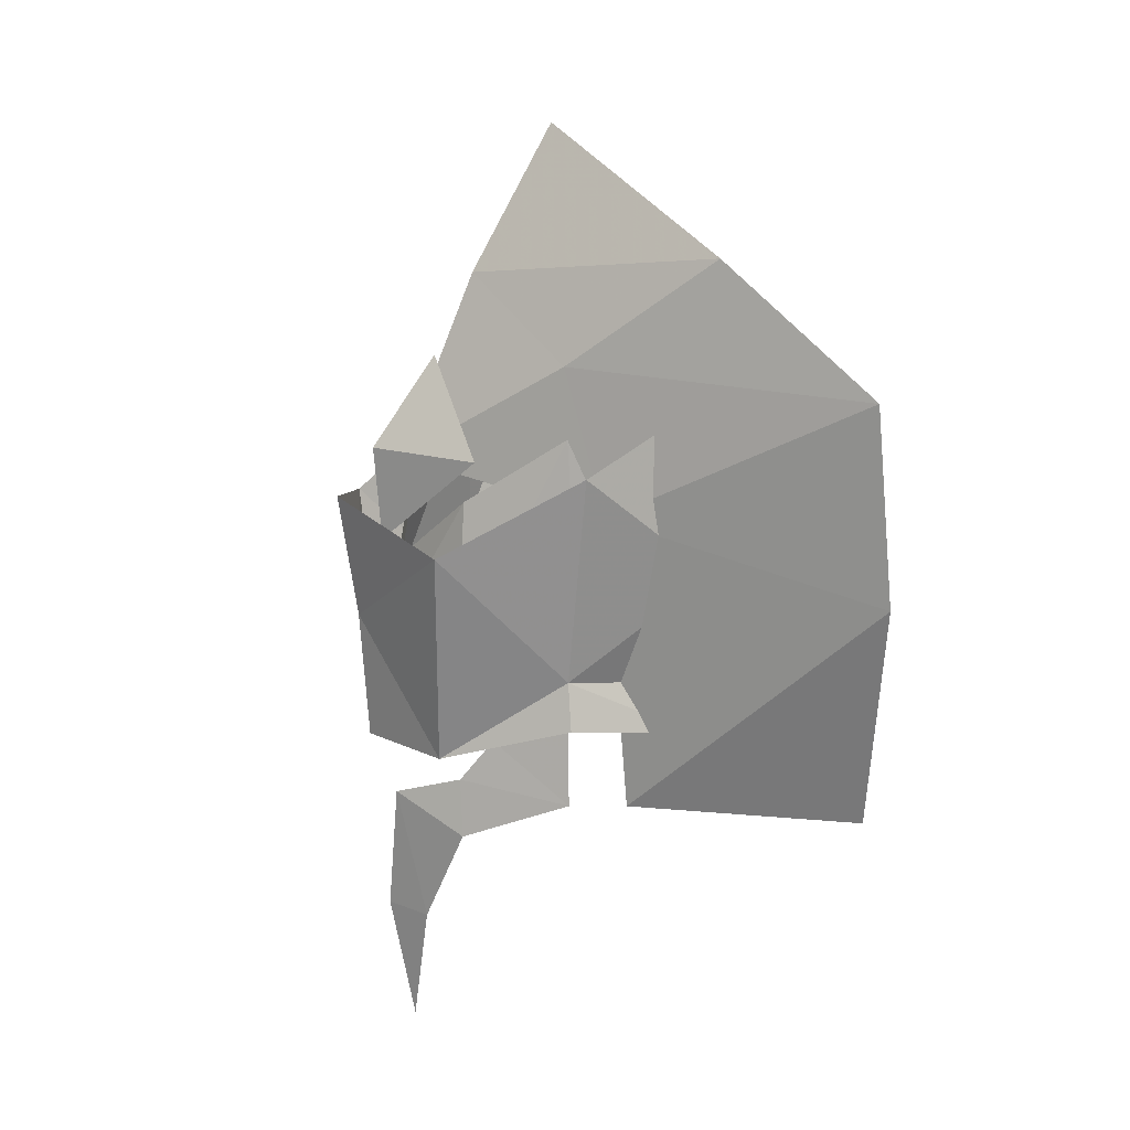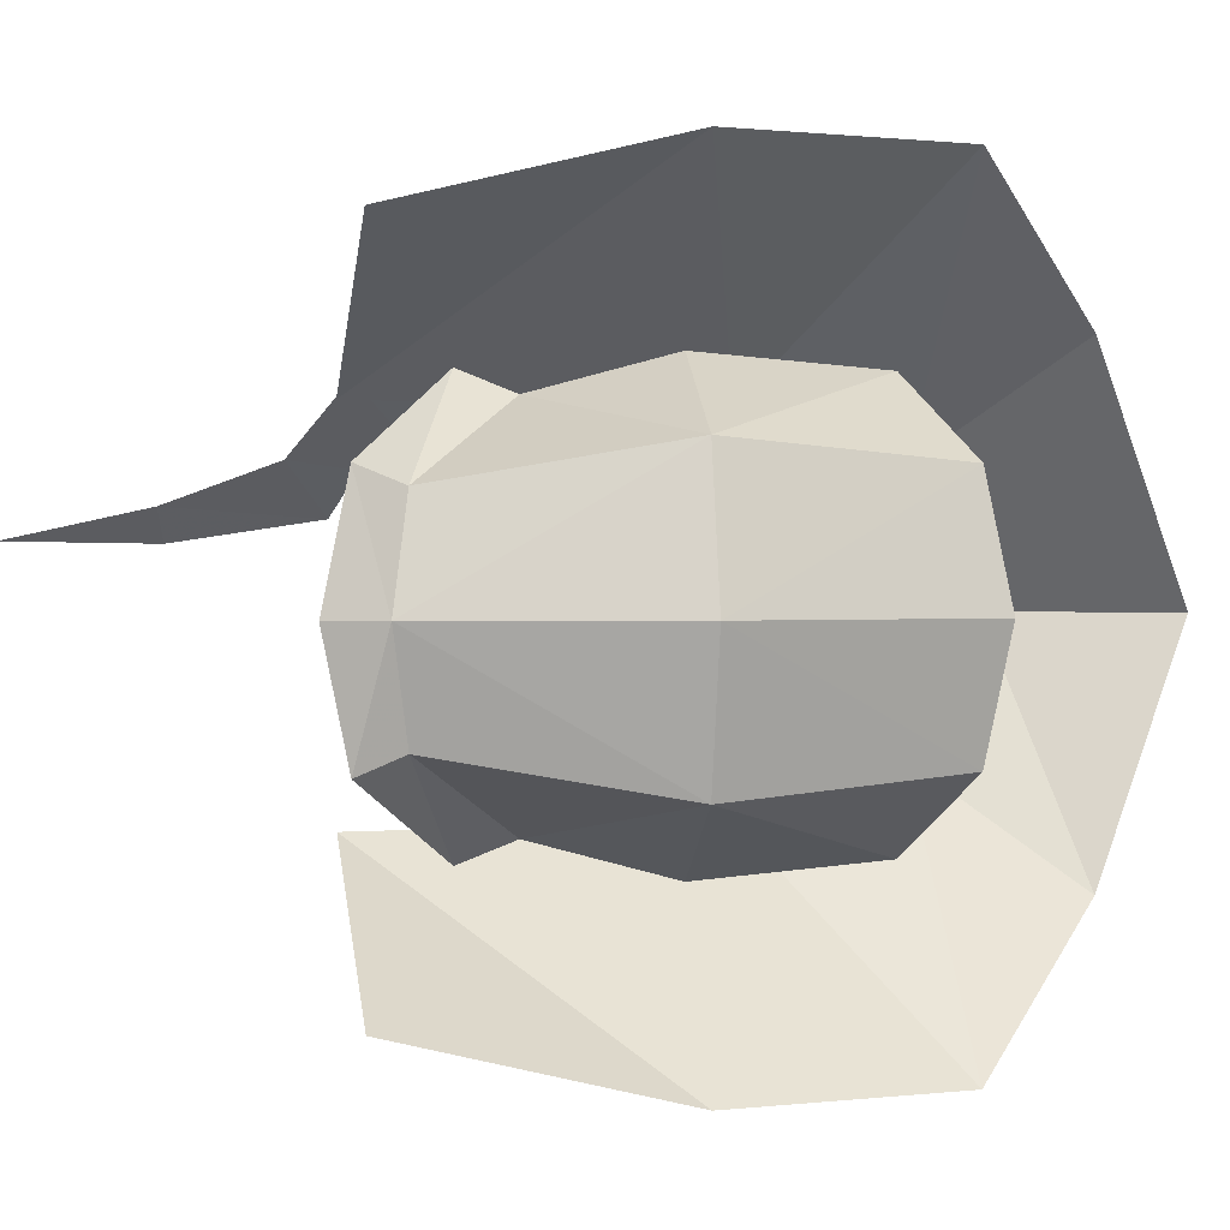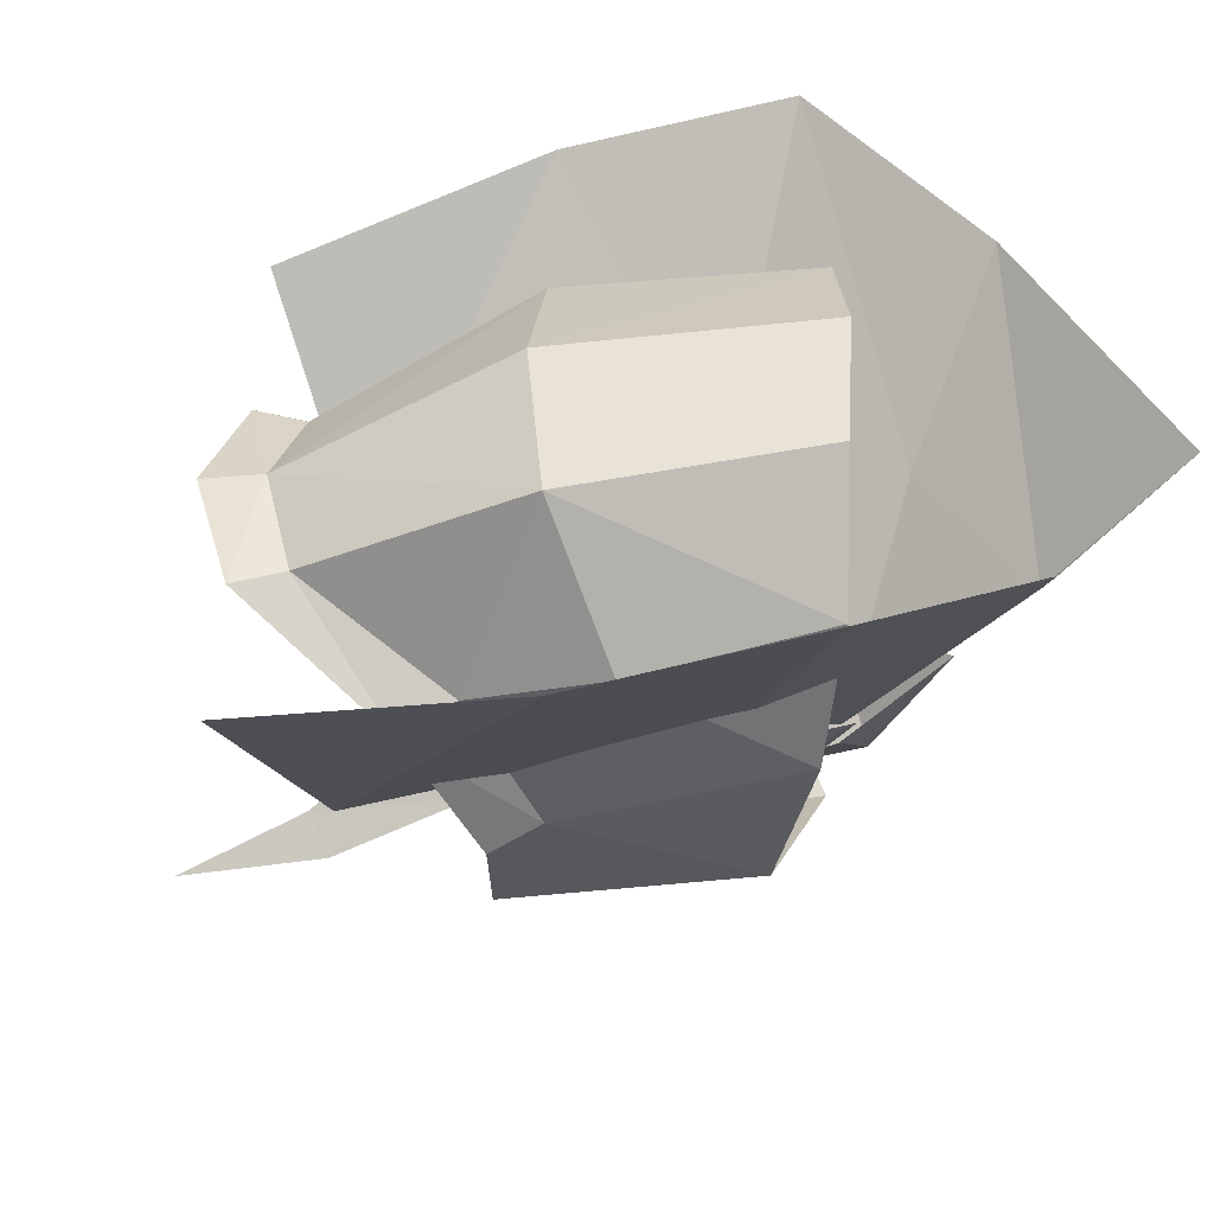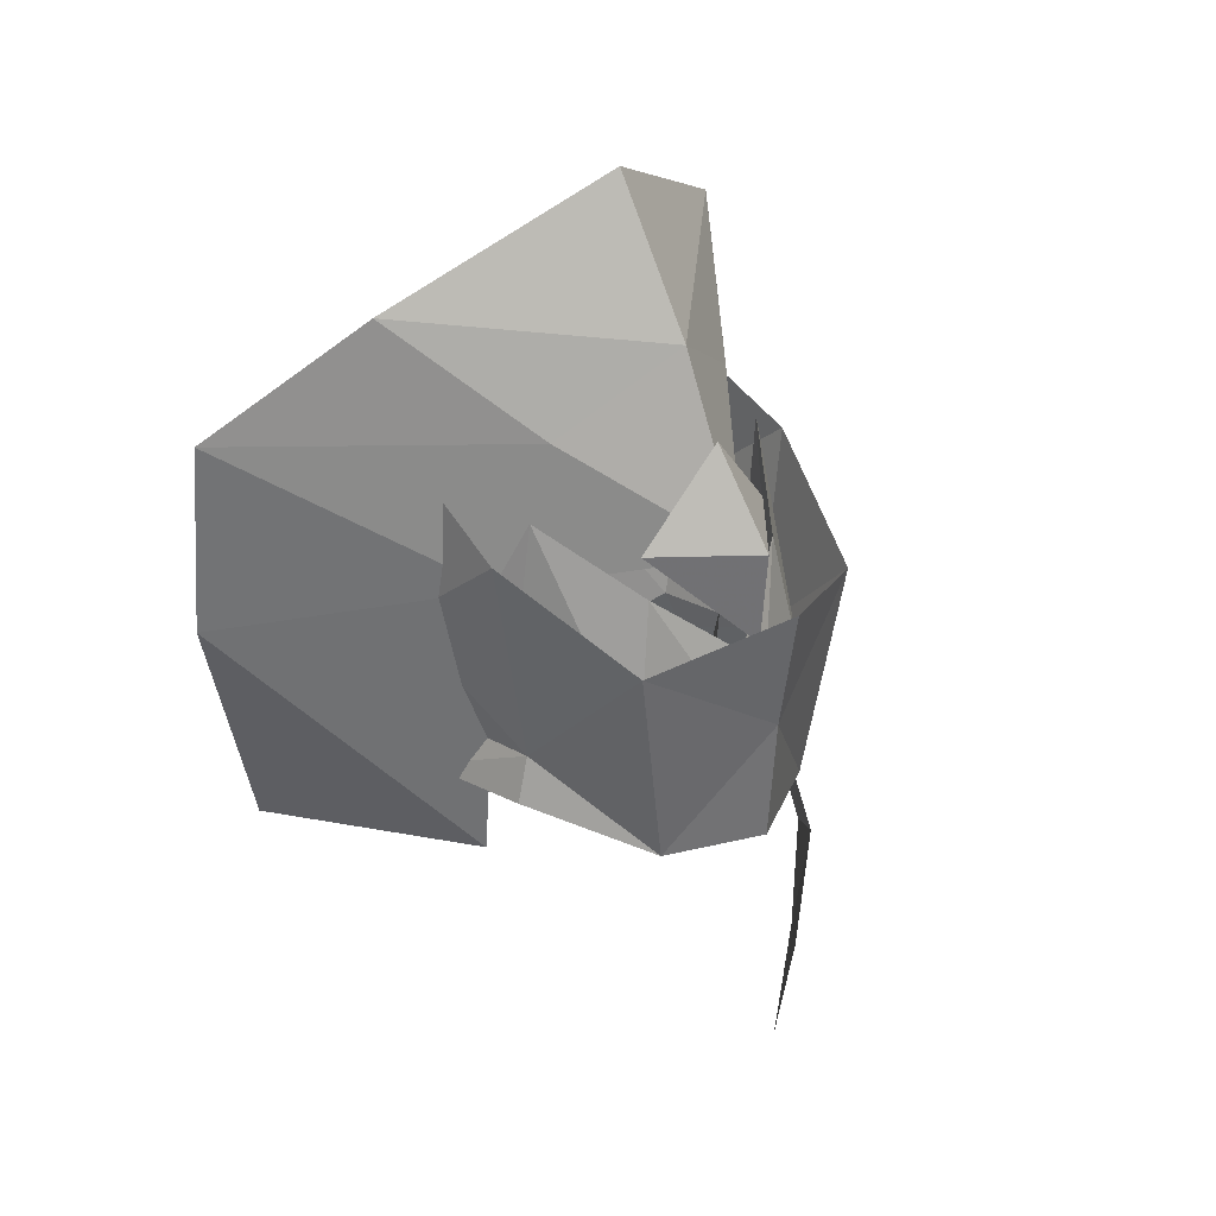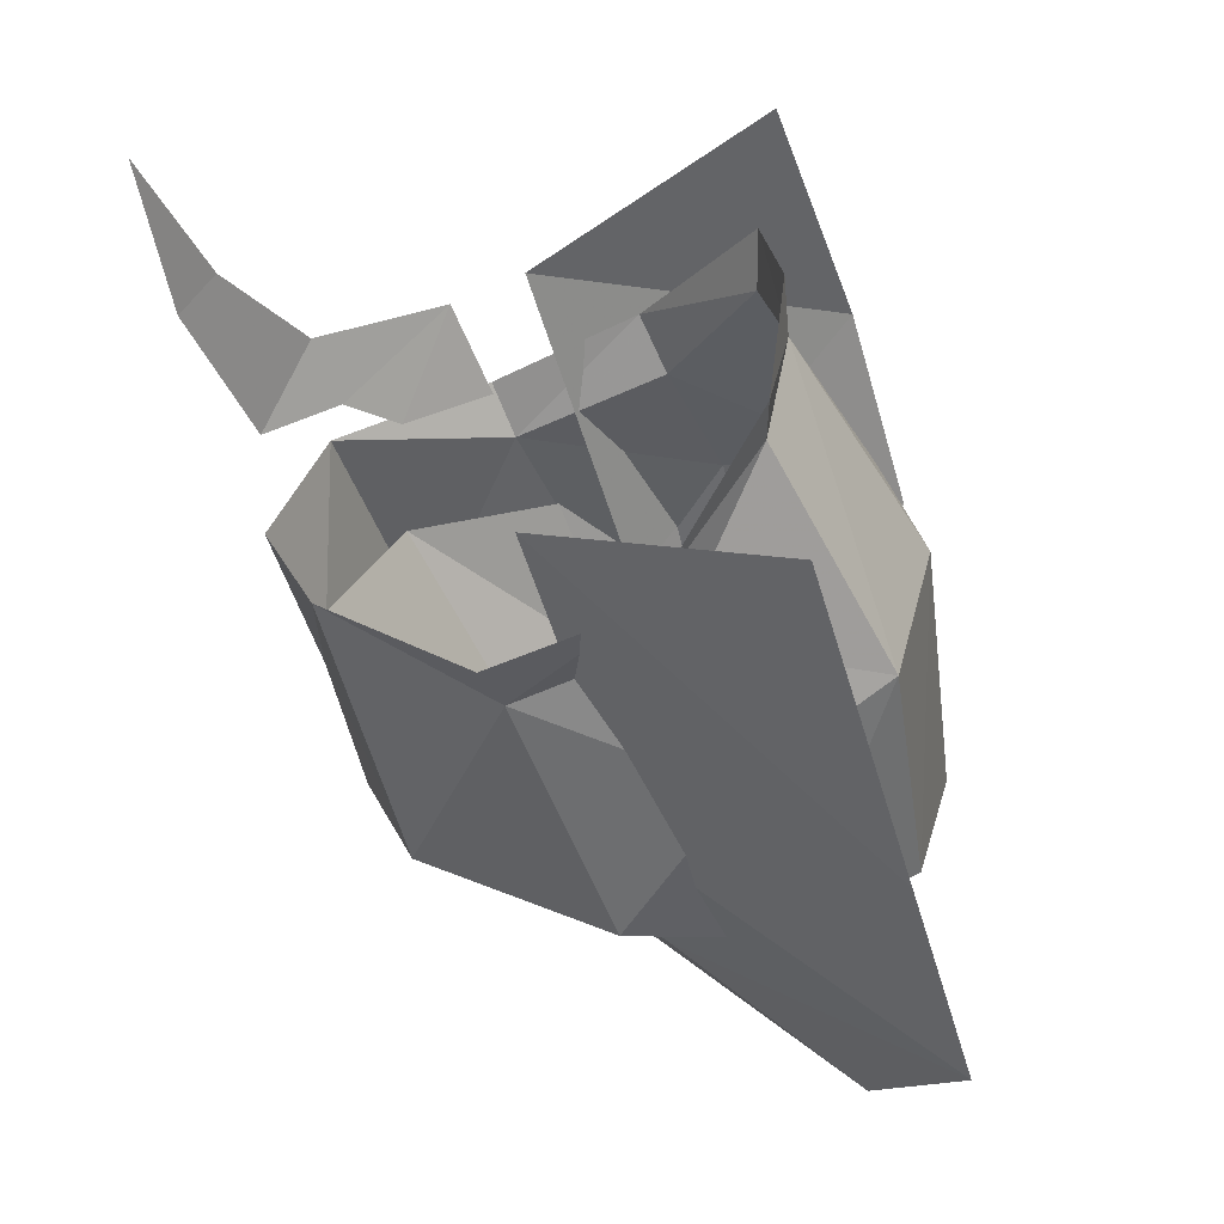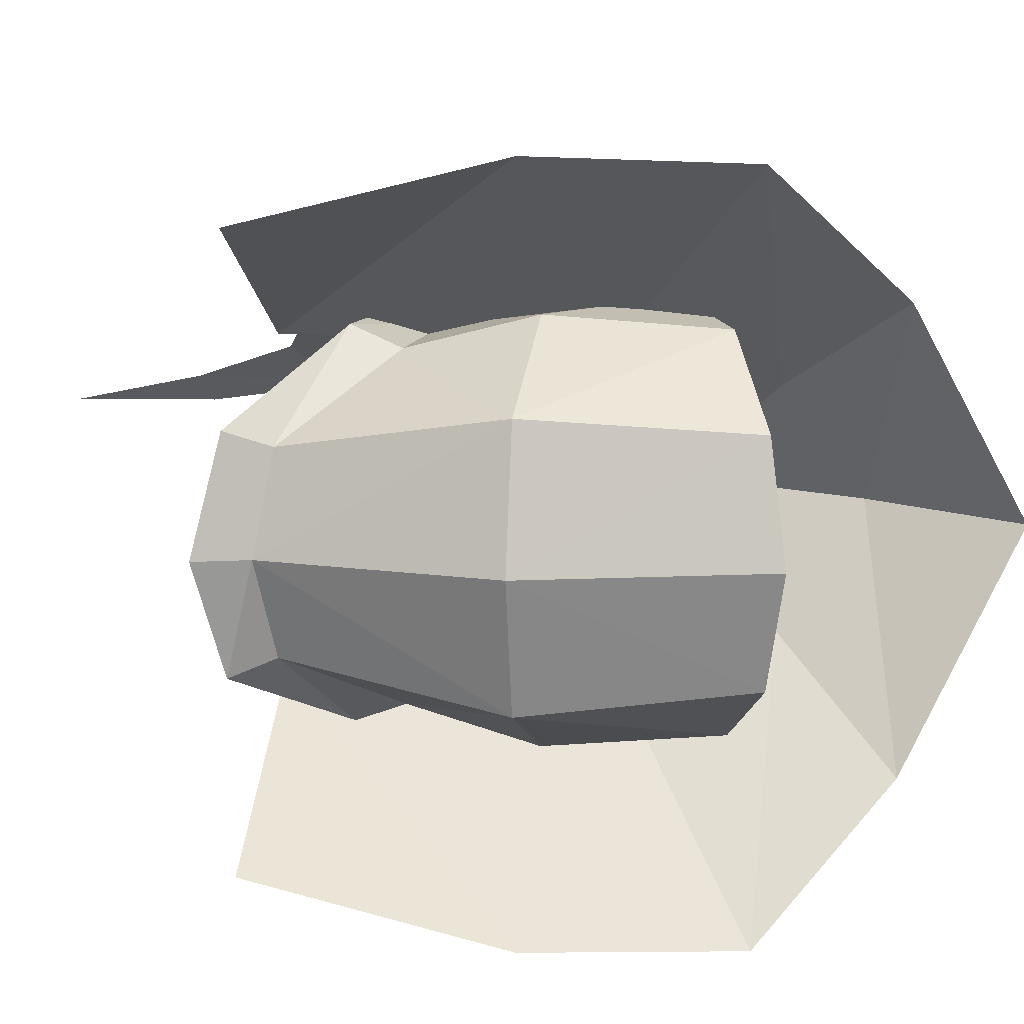
<metadata>
{"format":"obj","ext":"obj","renderer":"f3d","projection":"perspective","resolution":1024,"background":"white","views":[{"elev":17.1,"azim":160.1,"up":"+Z"},{"elev":1.0,"azim":-100.4,"up":"+Y"},{"elev":-51.3,"azim":-69.7,"up":"+Y"},{"elev":31.5,"azim":45.3,"up":"+Z"},{"elev":-50.7,"azim":-159.5,"up":"+Y"},{"elev":13.3,"azim":-82.0,"up":"+Y"}]}
</metadata>
<code>
g common_helmet_59530
v 2.029 -0.00015 0.4348
v 1.481 1.219 0.7308
v 1.281 0.9055 2.37
v 1.722 -0.000151 1.573
v 0.3446 1.874 1.375
v 0.3625 1.623 3.146
v -1.046 2.289 5.077
v -0.04085 -0.000153 6.248
v 0.868 -0.000153 4.678
v 0.2619 1.24 3.84
v -0.2946 1.736 -1.045
v -2.527 3.052 -1.044
v -2.397 3.71 1.594
v -0.0229 1.717 2.277
v 1.281 -0.9058 2.37
v 1.481 -1.22 0.7308
v 0.3625 -1.623 3.146
v 0.3446 -1.874 1.375
v -1.046 -2.29 5.077
v 0.2619 -1.241 3.84
v -0.2946 -1.739 -1.045
v -0.0229 -1.72 2.277
v -2.397 -3.713 1.594
v -2.527 -3.056 -1.044
v -0.01234 1.986 2.133
v -0.0229 1.717 2.277
v -2.204 3.65 3.771
v -2.397 3.71 1.594
v 1.704 -0.000152 2.689
v 2.027 -0.000152 2.821
v 1.946 -0.000151 1.773
v 1.148 0.8791 2.787
v 1.312 -0.000152 3.802
v -0.01234 -1.986 2.133
v -0.0229 -1.72 2.277
v -2.204 -3.65 3.771
v -2.397 -3.713 1.594
v 1.148 -0.8794 2.787
v 1.47 1.307 -1.322
v 1.463 1.215 -0.6832
v 2.072 0.8059 -0.8944
v 1.128 1.367 -0.2233
v 0.4619 1.952 -0.847
v 0.4316 1.825 0.05106
v 1.781 0.9093 -2.394
v 2.118 0.589 -2.32
v 1.855 0.6092 -3.749
f 1 2 3
f 1 3 4
f 2 5 6
f 2 6 3
f 7 8 9
f 7 9 10
f 11 12 13
f 11 13 14
f 1 4 15
f 1 15 16
f 16 15 17
f 16 17 18
f 19 20 9
f 19 9 8
f 21 22 23
f 21 23 24
f 5 25 6
f 26 27 10
f 28 27 26
f 27 7 10
f 29 26 10
f 9 29 10
f 30 31 32
f 33 30 32
f 18 17 34
f 35 20 36
f 37 35 36
f 36 20 19
f 29 20 35
f 9 20 29
f 30 38 31
f 33 38 30
f 39 40 41
f 42 40 43
f 44 42 43
f 43 40 39
f 45 46 47
f 45 41 46
f 41 45 39
g Object01
v -0.9015 1.979 3.442
v -1.087 2.111 1.652
v -2.467 1.391 1.569
v -1.97 1.204 3.843
v 2.238 -0.000151 0.9298
v 2.143 -0.00015 -0.4931
v 1.653 1.07 -0.4701
v 1.8 1.512 1.952
v -2.841 -0.000151 1.561
v -2.242 -0.000152 4.02
v -0.9808 1.964 -0.1885
v -1.041 1.754 0.3298
v 0.3991 1.753 0.4938
v 0.4217 1.908 -0.01455
v -2.326 1.175 -1.128
v -2.582 -0.000149 -1.389
v -2.43 -0.00015 -0.8387
v -2.157 1.005 -0.6778
v -0.9015 -1.98 3.442
v -1.97 -1.204 3.843
v -2.467 -1.391 1.569
v -1.087 -2.111 1.652
v 1.8 -1.512 1.952
v 1.653 -1.07 -0.4701
v -0.9808 -1.964 -0.1885
v 0.4217 -1.908 -0.01455
v 0.3991 -1.754 0.4938
v -1.041 -1.755 0.3298
v -2.326 -1.176 -1.128
v -2.157 -1.005 -0.6779
v 0.3242 2.094 2.828
v 2.238 -0.000151 0.9298
v 1.8 1.512 1.952
v 2.443 -0.000151 2.31
v 0.3242 -2.094 2.828
v 1.8 -1.512 1.952
f 48 49 50
f 48 50 51
f 52 53 54
f 52 54 55
f 51 50 56
f 51 56 57
f 58 59 60
f 58 60 61
f 62 63 64
f 62 64 65
f 58 62 65
f 58 65 59
f 50 65 64
f 50 64 56
f 59 65 50
f 59 50 49
f 66 67 68
f 66 68 69
f 52 70 71
f 52 71 53
f 67 57 56
f 67 56 68
f 72 73 74
f 72 74 75
f 76 77 64
f 76 64 63
f 72 75 77
f 72 77 76
f 68 56 64
f 68 64 77
f 75 69 68
f 75 68 77
f 55 60 78
f 59 49 60
f 54 61 60
f 55 54 60
f 49 48 78
f 49 78 60
f 79 80 81
f 70 82 74
f 75 74 69
f 71 74 73
f 70 74 71
f 69 82 66
f 69 74 82
f 79 81 83

</code>
